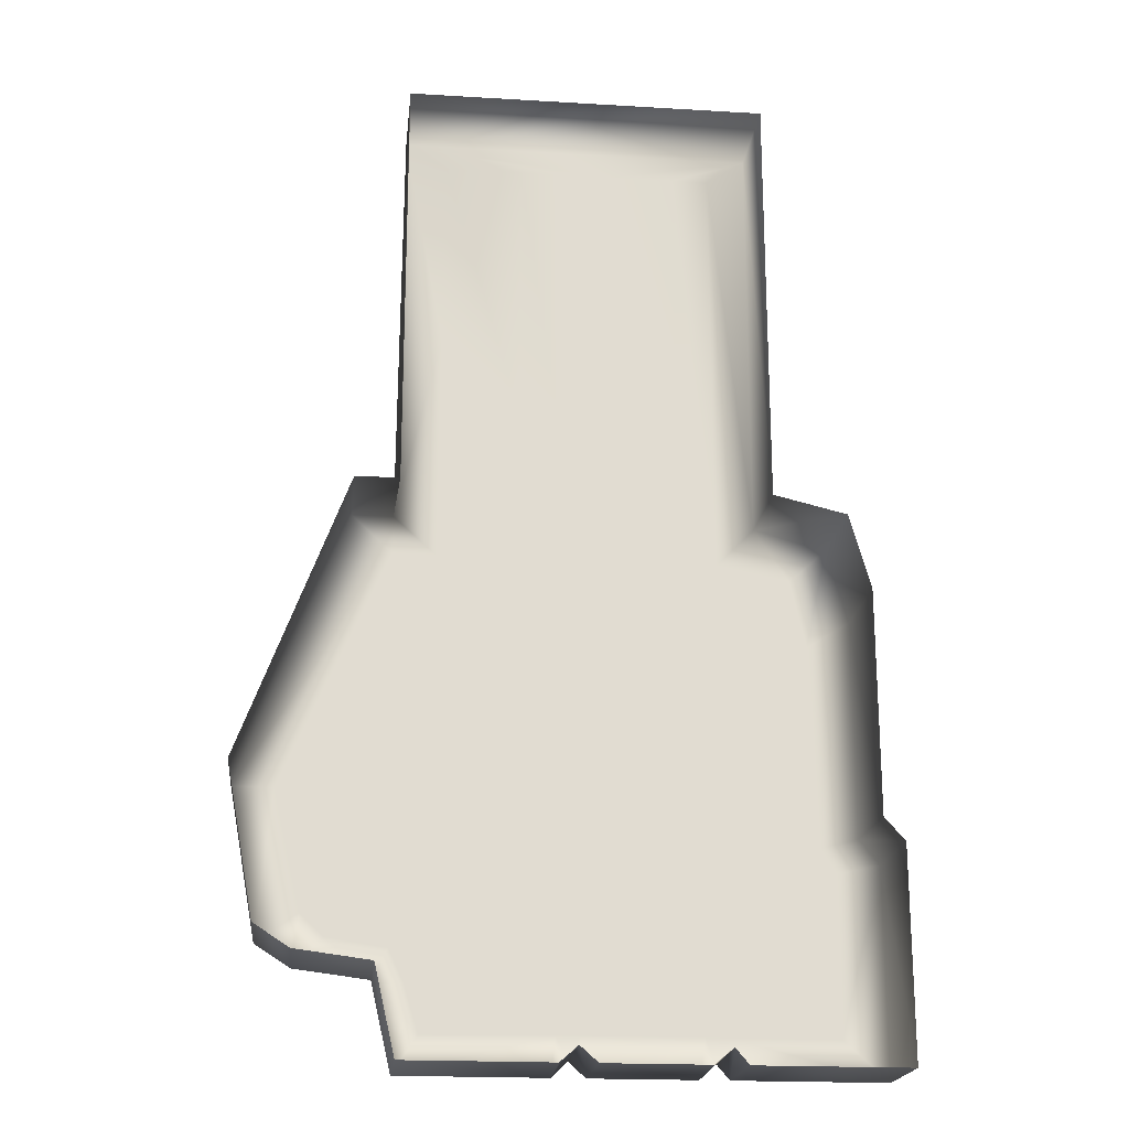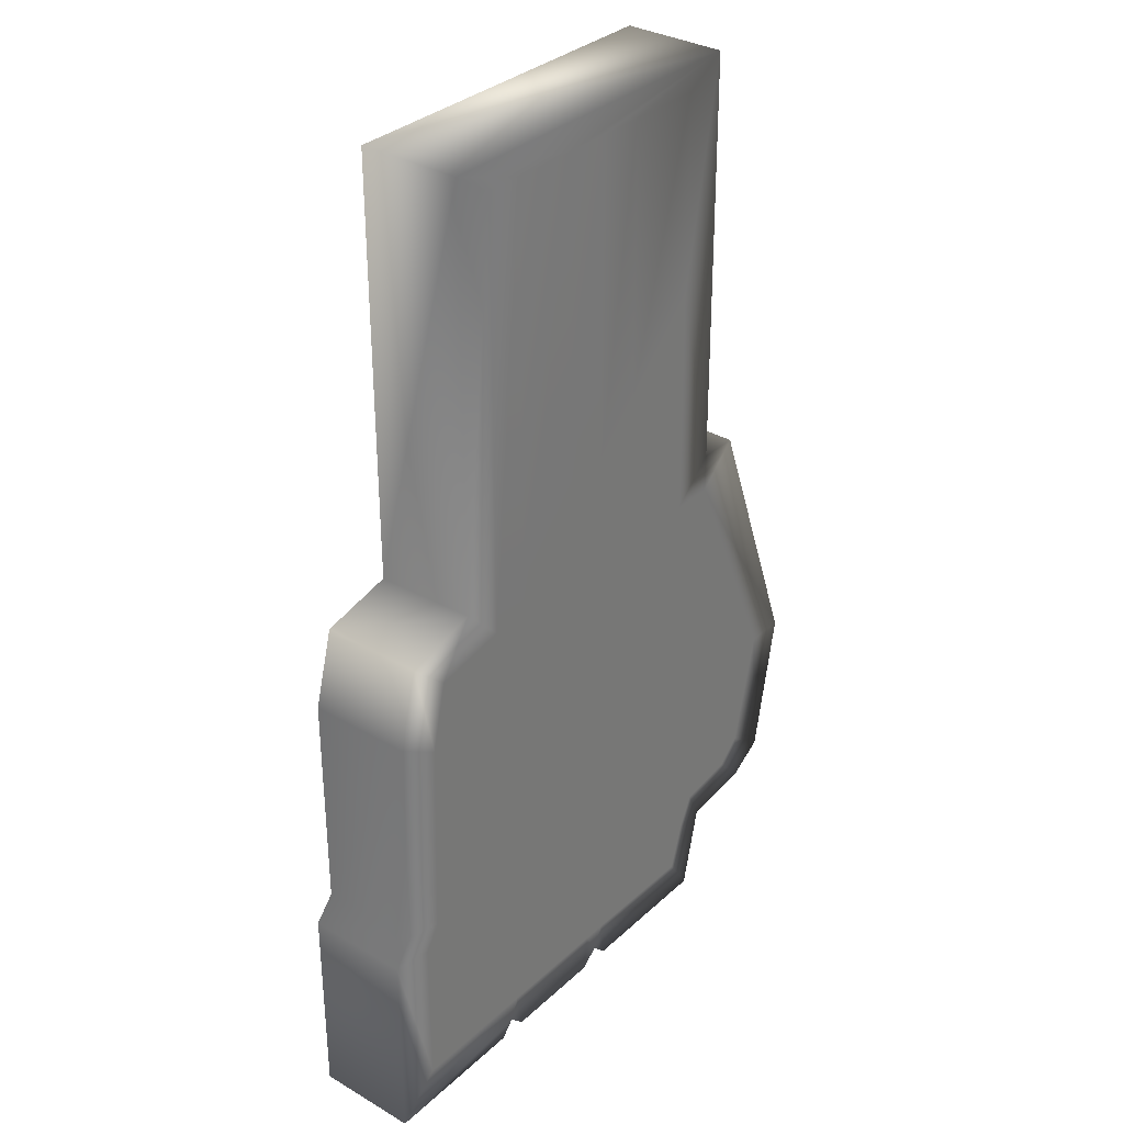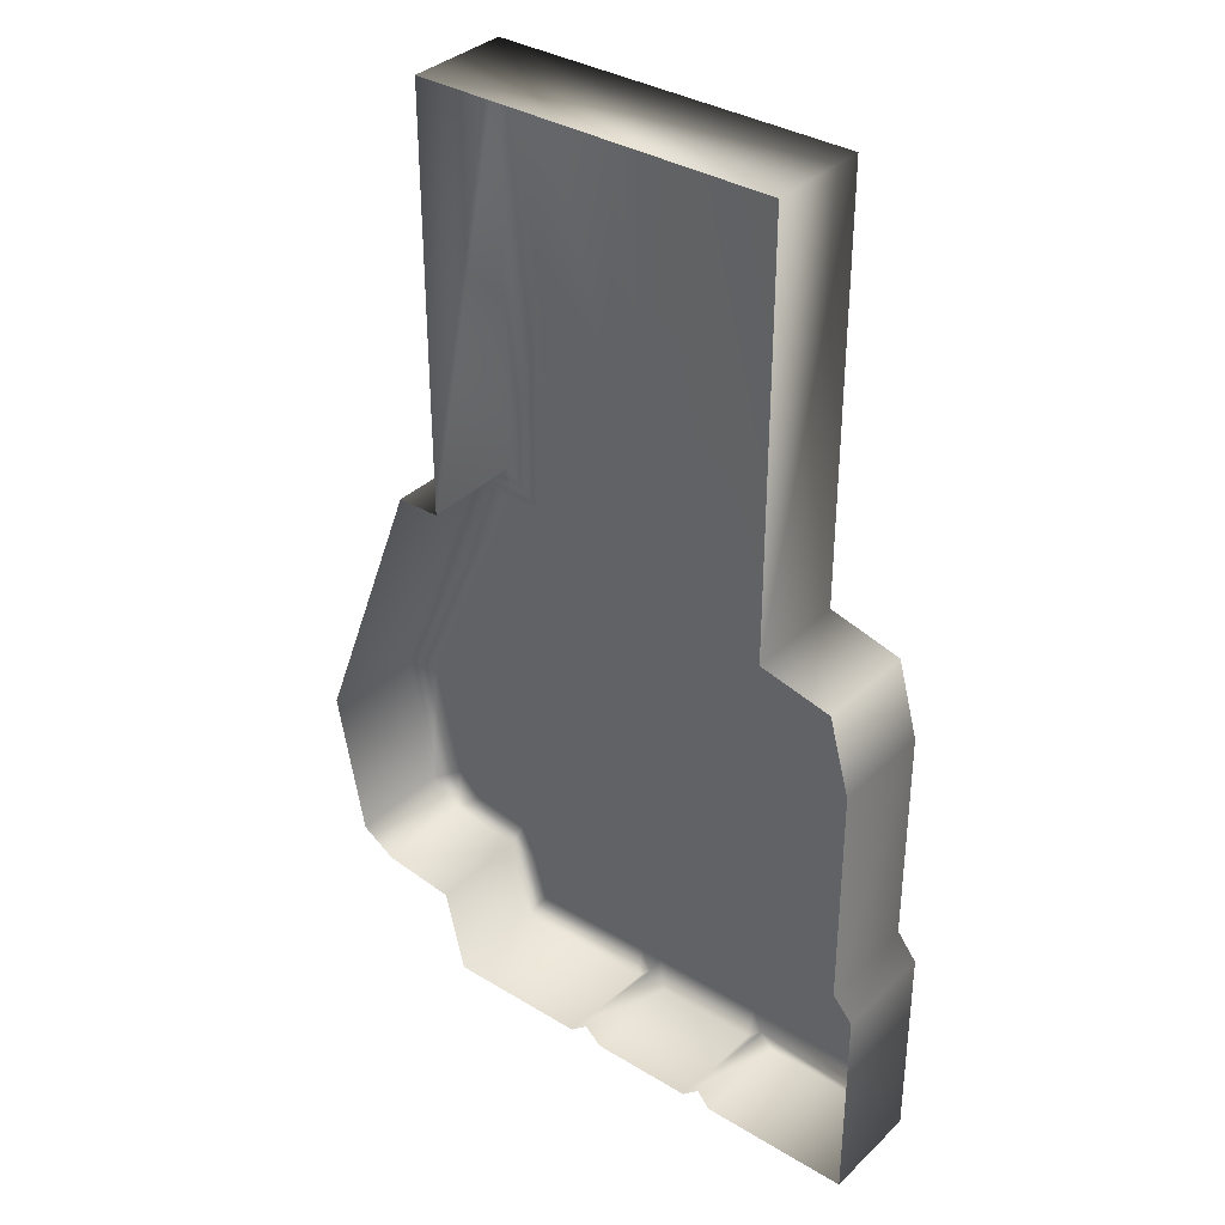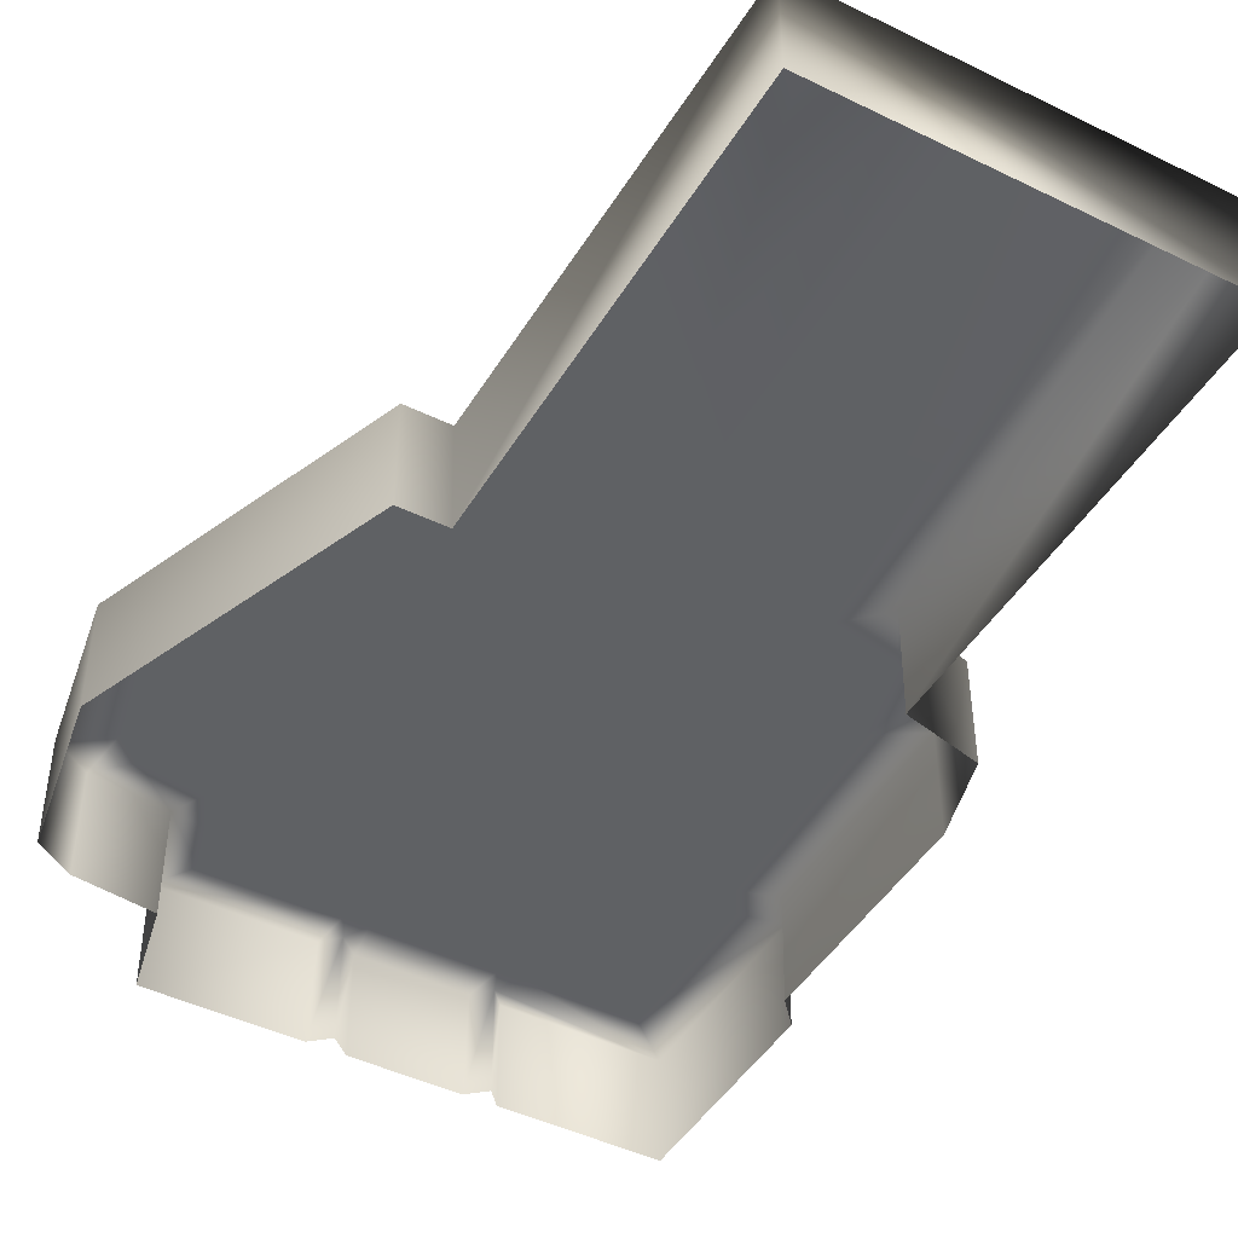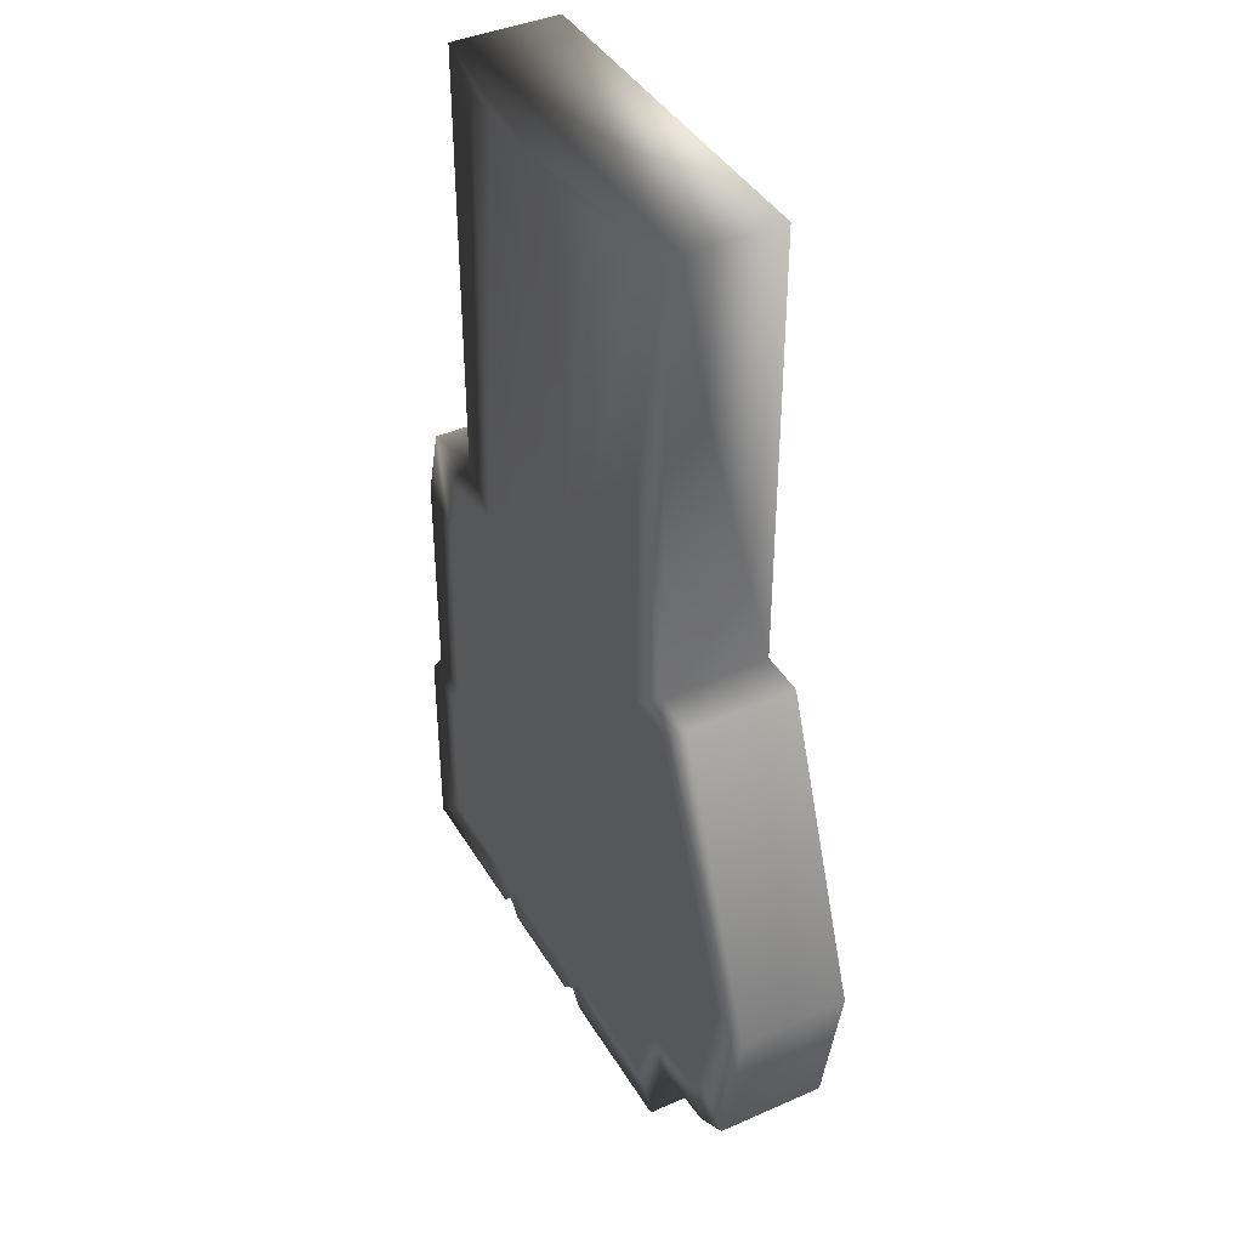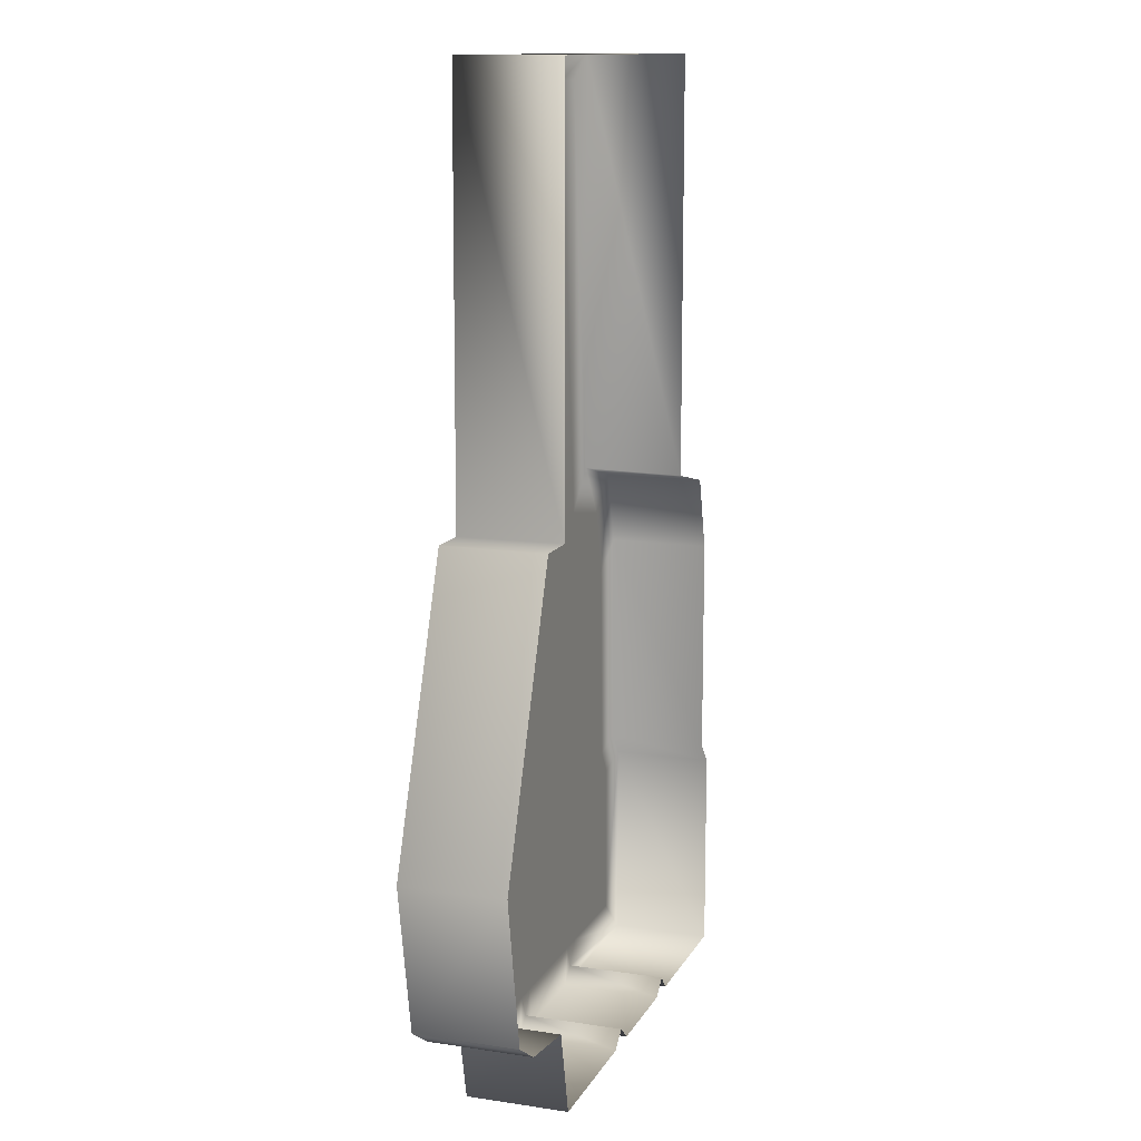
<metadata>
{"format":"obj","ext":"obj","renderer":"f3d","projection":"perspective","resolution":1024,"background":"white","views":[{"elev":-20.1,"azim":173.8,"up":"+Y"},{"elev":33.0,"azim":-51.2,"up":"+Y"},{"elev":35.1,"azim":-141.1,"up":"+Y"},{"elev":-45.4,"azim":150.6,"up":"+Z"},{"elev":40.9,"azim":61.7,"up":"+Y"},{"elev":12.8,"azim":109.1,"up":"+Y"}]}
</metadata>
<code>
g powerup_skyFist_mesh
v -0.5244 1.961 0.2
v -0.6778 0.4167 0.2
v -0.6782 2.062 0.2
v 0.05976 1.96 0.2
v 0.07219 0.6988 0.2
v -0.1004 0.538 0.2
v 0.05976 1.96 0.2
v -0.1004 0.538 0.2
v -0.1021 1.961 0.2
v -0.3756 0.2512 0.2
v -0.2061 -0.08399 0.2
v -0.2163 -0.4215 0.2
v -0.8748 -0.06249 0.2
v -0.8138 0.2047 0.2
v -0.5249 0.261 0.2
v -0.3763 1.961 0.2
v -0.5244 1.961 0.2
v -0.1176 -0.3811 0.2
v 0.07219 0.6988 0.2
v 0.07219 0.6988 0.2
v -0.04658 -0.5104 0.2
v 0.07219 0.6988 0.2
v 0.1612 -0.6181 0.2
v 0.4044 -0.6781 0.2
v 0.4044 -0.6781 0.2
v 0.5702 0.2627 0.2
v 0.2555 0.883 0.2
v 0.5649 1.183 0.2
v 0.5604 1.961 0.2
v 0.7223 -0.6987 0.2
v 0.5702 0.2627 0.2
v 0.74 0.2627 0.2
v 1.151 -0.6768 0.2
v 1.043 -1.142 0.2
v 0.9496 -1.229 0.2
v 0.7159 -1.264 0.2
v 0.4492 -0.7775 0.2
v 0.3687 -1.283 0.2
v 0.3904 -0.8587 0.2
v 0.5604 1.961 0.2
v 0.2555 0.883 0.2
v 0.2546 1.961 0.2
v 0.729 0.4164 -0.2
v 0.7395 0.4158 0.2
v 0.7288 2.062 0.2
v 0.5702 0.2627 0.2
v 0.5649 1.183 0.2
v 0.74 0.2627 0.2
v 0.9 0.4158 0.2
v 1.311 -0.6768 0.2
v 1.151 -0.6768 0.2
v 1.202 -1.258 0.2
v 1.043 -1.142 0.2
v 1.065 -1.346 0.2
v 0.9496 -1.229 0.2
v 0.7753 -1.382 0.2
v 0.7159 -1.264 0.2
v 0.6557 -1.392 0.2
v 0.3687 -1.283 0.2
v 0.6005 -1.574 0.2
v 0.2662 -1.386 0.2
v 0.6968 -1.721 0.2
v 0.3904 -0.8587 0.2
v 0.1054 -1.568 0.2
v 0.1209 -1.721 0.2
v 0.06141 -1.661 0.2
v 0.2784 -0.8561 0.2
v 0.01243 -1.568 0.2
v 0.08734 -0.8494 0.2
v -0.006672 -1.721 0.2
v 0.05918 -0.7636 0.2
v 0.3016 -0.7657 0.2
v 0.3016 -0.7657 0.2
v 0.002496 -0.848 0.2
v -0.4762 -0.76 0.2
v -0.4443 -1.568 0.2
v -0.4557 -0.8376 0.2
v -0.4178 -1.721 0.2
v -0.5277 -0.8286 0.2
v -0.4793 -1.661 0.2
v 0.4044 -0.6781 0.2
v 0.4492 -0.7775 0.2
v 0.7223 -0.6987 0.2
v -0.5286 -0.9345 0.2
v -0.8943 -0.8581 0.2
v -0.5347 -1.568 0.2
v -0.9538 -0.9532 0.2
v -1.124 -1.721 0.2
v -0.5318 -1.721 0.2
v -0.9538 -1.568 0.2
v -1.124 -0.9165 0.2
v -1.045 -0.8162 0.2
v -1.045 0.04443 0.2
v -0.8748 -0.06249 0.2
v -0.963 0.341 0.2
v -0.8138 0.2047 0.2
v -0.6778 0.4167 0.2
v -0.5249 0.261 0.2
v -0.5244 1.961 0.2
v -0.963 0.341 -0.2
v -0.6784 0.4092 -0.2
v -0.6782 2.062 0.2
v -0.6778 0.4167 0.2
v -0.6782 2.062 -0.2
v 0.7288 2.062 0.2
v -0.6782 2.062 0.2
v 0.7288 2.062 -0.2
v 0.7288 2.062 0.2
v 0.2546 1.961 0.2
v 0.5604 1.961 0.2
v 0.05976 1.96 0.2
v -0.1021 1.961 0.2
v 0.7288 2.062 0.2
v 0.729 0.4164 -0.2
v 0.7288 2.062 -0.2
v 0.5649 1.183 0.2
v 0.5604 1.961 0.2
v -0.1021 1.961 0.2
v -0.6782 2.062 0.2
v -0.3763 1.961 0.2
v -0.5244 1.961 0.2
v -0.3756 0.2512 0.2
v -0.1004 0.538 0.2
v 0.2784 -0.8561 0.2
v 0.2662 -1.386 0.2
v 0.08734 -0.8494 0.2
v 0.05918 -0.7636 0.2
v -0.1268 -0.5981 0.2
v 0.119 -0.7187 0.2
v 0.05918 -0.7636 0.2
v 0.119 -0.7187 0.2
v 0.3016 -0.7657 0.2
v -0.1268 -0.5981 0.2
v -0.4762 -0.76 0.2
v -0.2163 -0.4215 0.2
v -0.8748 -0.06249 0.2
v -0.8943 -0.8581 0.2
v -0.2061 -0.08399 0.2
v -0.1004 0.538 0.2
v 0.07219 0.6988 0.2
v -0.8943 -0.8581 0.2
v -0.4762 -0.76 0.2
v -0.5277 -0.8286 0.2
v 0.1612 -0.6181 0.2
v 0.3016 -0.7657 0.2
v 0.119 -0.7187 0.2
v -0.04658 -0.5104 0.2
v -0.1268 -0.5981 0.2
v -0.2163 -0.4215 0.2
v -0.1176 -0.3811 0.2
v -0.2061 -0.08399 0.2
v 0.2546 1.961 0.2
v 0.2555 0.883 0.2
v 0.07219 0.6988 0.2
v 0.05976 1.96 0.2
v -0.6778 0.4167 0.2
v -0.963 0.341 0.2
v -0.963 0.341 -0.2
v -1.045 0.04443 -0.2
v -1.045 0.04443 0.2
v -1.045 -0.8269 -0.2
v -1.045 -0.8162 0.2
v -1.124 -0.9165 -0.2
v -1.124 -0.9165 0.2
v -1.124 -1.721 -0.2
v -1.124 -1.721 0.2
v -0.5318 -1.721 -0.2
v -0.5318 -1.721 0.2
v -0.4791 -1.661 -0.2
v -0.4793 -1.661 0.2
v -0.4104 -1.721 -0.2
v -0.4178 -1.721 0.2
v -0.005833 -1.721 -0.2
v -0.006672 -1.721 0.2
v 0.06373 -1.661 -0.2
v 0.06141 -1.661 0.2
v 0.1344 -1.721 -0.2
v 0.1209 -1.721 0.2
v 0.6968 -1.721 -0.2
v 0.6968 -1.721 0.2
v 0.7753 -1.383 -0.2
v 0.7753 -1.382 0.2
v 1.065 -1.346 -0.2
v 1.065 -1.346 0.2
v 1.202 -1.258 -0.2
v 1.202 -1.258 0.2
v 1.311 -0.6768 -0.2
v 1.311 -0.6768 0.2
v 0.9 0.4158 -0.2
v 0.9 0.4158 0.2
v 0.729 0.4164 -0.2
v 0.7395 0.4158 0.2
v 0.6005 -1.574 0.2
v 0.2662 -1.386 0.2
v 0.6557 -1.392 0.2
v 0.1054 -1.568 0.2
v 0.08734 -0.8494 0.2
v 0.01243 -1.568 0.2
v -0.4443 -1.568 0.2
v -0.4557 -0.8376 0.2
v 0.002496 -0.848 0.2
v -0.5347 -1.568 0.2
v -0.9538 -1.568 0.2
v -0.9538 -0.9532 0.2
v -0.5286 -0.9345 0.2
g powerup_skyFist_mesh_0
f 3 2 1
f 6 5 4
f 9 8 7
f 11 8 10
f 11 10 12
f 10 13 12
f 10 14 13
f 10 15 14
f 15 10 16
f 17 15 16
f 19 11 18
f 21 20 18
f 21 23 22
f 23 24 20
f 26 19 25
f 27 19 26
f 27 26 28
f 27 28 29
f 31 24 30
f 32 31 30
f 33 32 30
f 30 34 33
f 30 35 34
f 30 36 35
f 36 30 37
f 37 38 36
f 37 39 38
f 42 41 40
f 45 44 43
f 47 46 44
f 48 44 46
f 44 48 49
f 50 49 48
f 51 50 48
f 52 50 51
f 53 52 51
f 54 52 53
f 55 54 53
f 56 54 55
f 57 56 55
f 58 56 57
f 57 59 58
f 58 60 56
f 59 61 58
f 60 62 56
f 61 59 63
f 64 62 60
f 65 62 64
f 66 65 64
f 67 61 63
f 68 66 64
f 68 64 69
f 70 66 68
f 69 67 71
f 69 71 68
f 67 72 71
f 73 67 63
f 71 74 68
f 71 75 74
f 68 76 70
f 75 77 74
f 76 78 70
f 77 75 79
f 76 80 78
f 73 63 81
f 63 82 81
f 81 82 83
f 77 79 84
f 77 84 76
f 79 85 84
f 84 86 76
f 76 86 80
f 85 87 84
f 86 88 80
f 88 89 80
f 90 88 86
f 91 88 90
f 87 91 90
f 92 91 87
f 85 92 87
f 93 92 85
f 94 93 85
f 95 93 94
f 96 95 94
f 95 96 97
f 98 97 96
f 97 98 99
f 101 100 97
f 101 103 102
f 104 101 102
f 106 105 104
f 108 107 104
f 110 108 109
f 109 108 111
f 111 113 112
f 115 113 114
f 116 44 113
f 117 116 113
f 108 119 118
f 118 119 120
f 120 119 121
f 120 122 118
f 122 123 118
f 126 125 124
f 129 128 127
f 132 131 130
f 134 130 133
f 134 133 135
f 135 136 134
f 137 134 136
f 140 139 138
f 143 142 141
f 145 81 144
f 146 73 144
f 146 144 147
f 148 146 147
f 148 147 149
f 147 150 149
f 150 151 149
f 154 153 152
f 155 154 152
f 158 157 156
f 157 158 159
f 160 157 159
f 160 159 161
f 162 160 161
f 162 161 163
f 164 162 163
f 164 163 165
f 166 164 165
f 166 165 167
f 168 166 167
f 168 167 169
f 170 168 169
f 170 169 171
f 172 170 171
f 172 171 173
f 174 172 173
f 174 173 175
f 176 174 175
f 176 175 177
f 178 176 177
f 178 177 179
f 180 178 179
f 179 181 180
f 181 182 180
f 181 183 182
f 183 184 182
f 183 185 184
f 185 186 184
f 186 185 187
f 188 186 187
f 187 189 188
f 189 190 188
f 189 191 190
f 191 192 190
f 195 194 193
f 194 196 193
f 194 197 196
f 200 199 198
f 201 200 198
f 204 203 202
f 205 204 202

</code>
